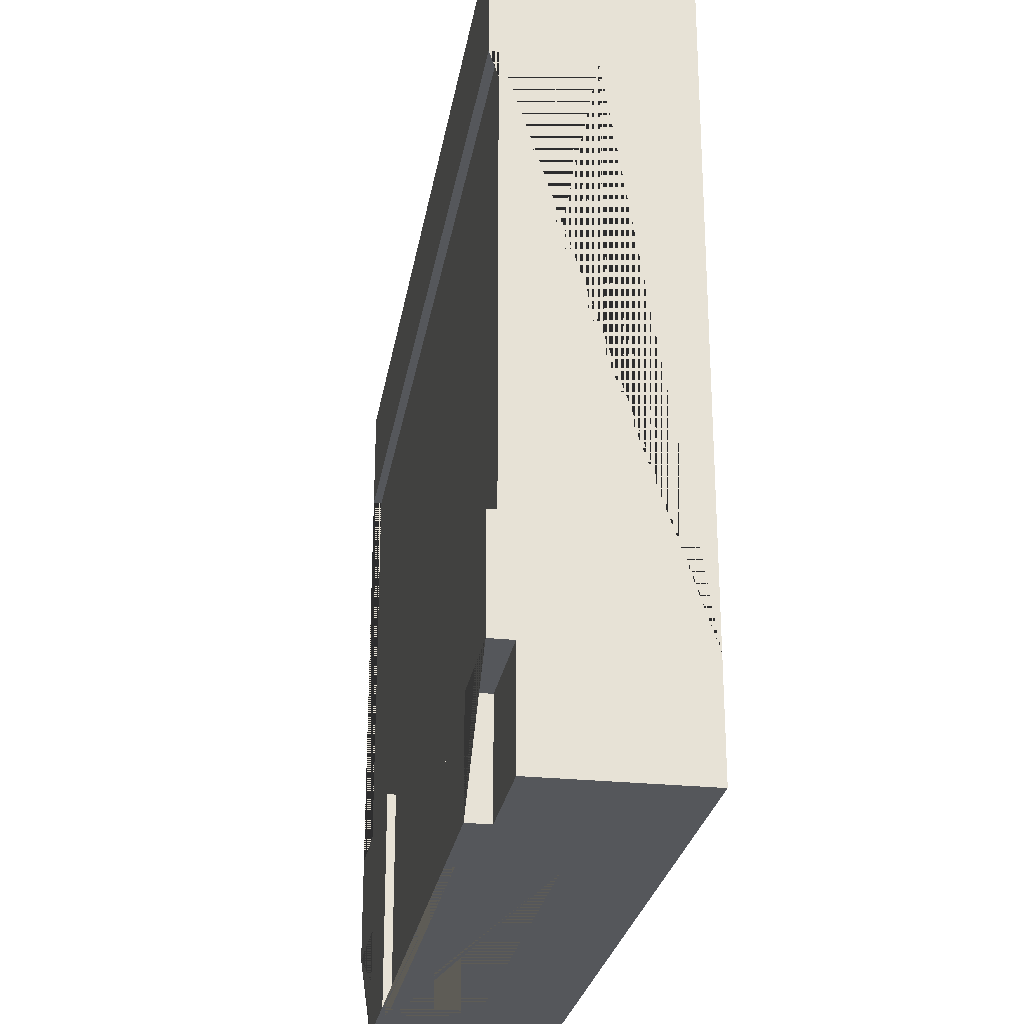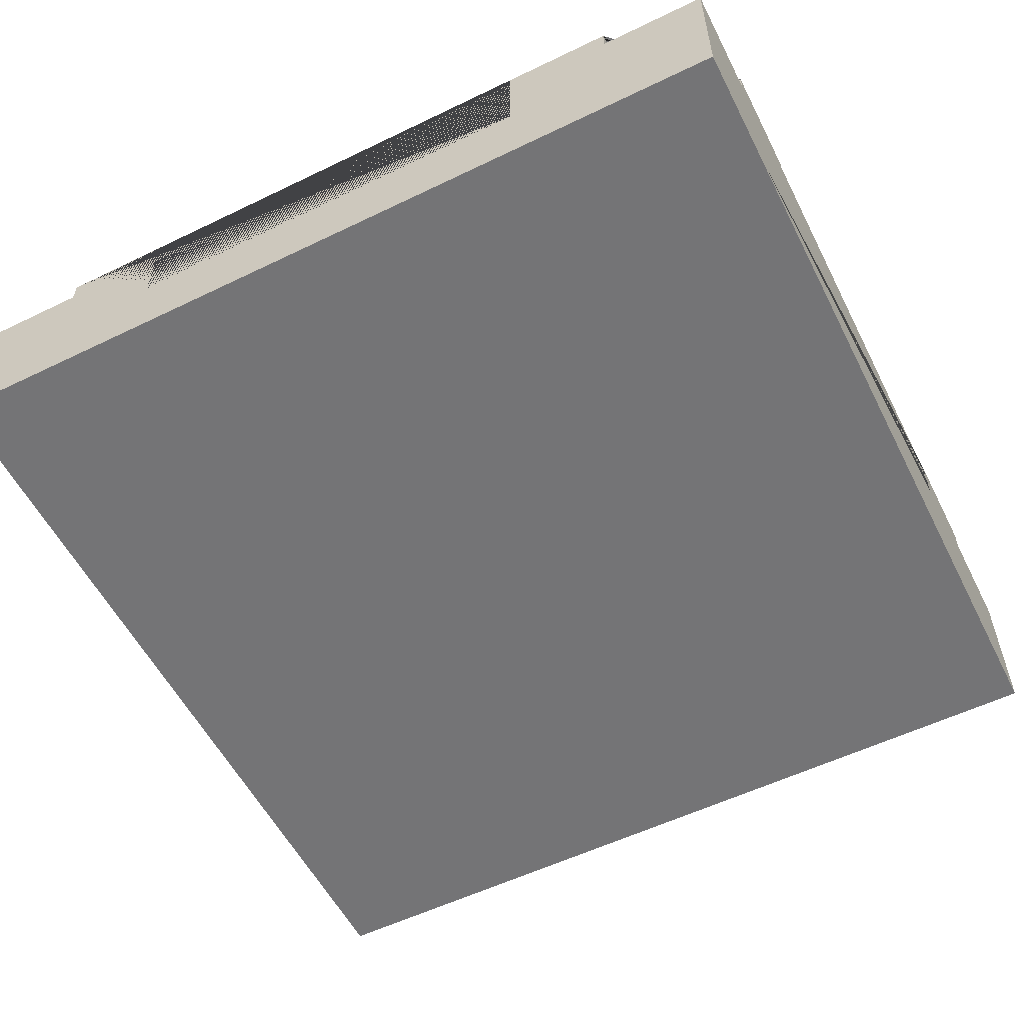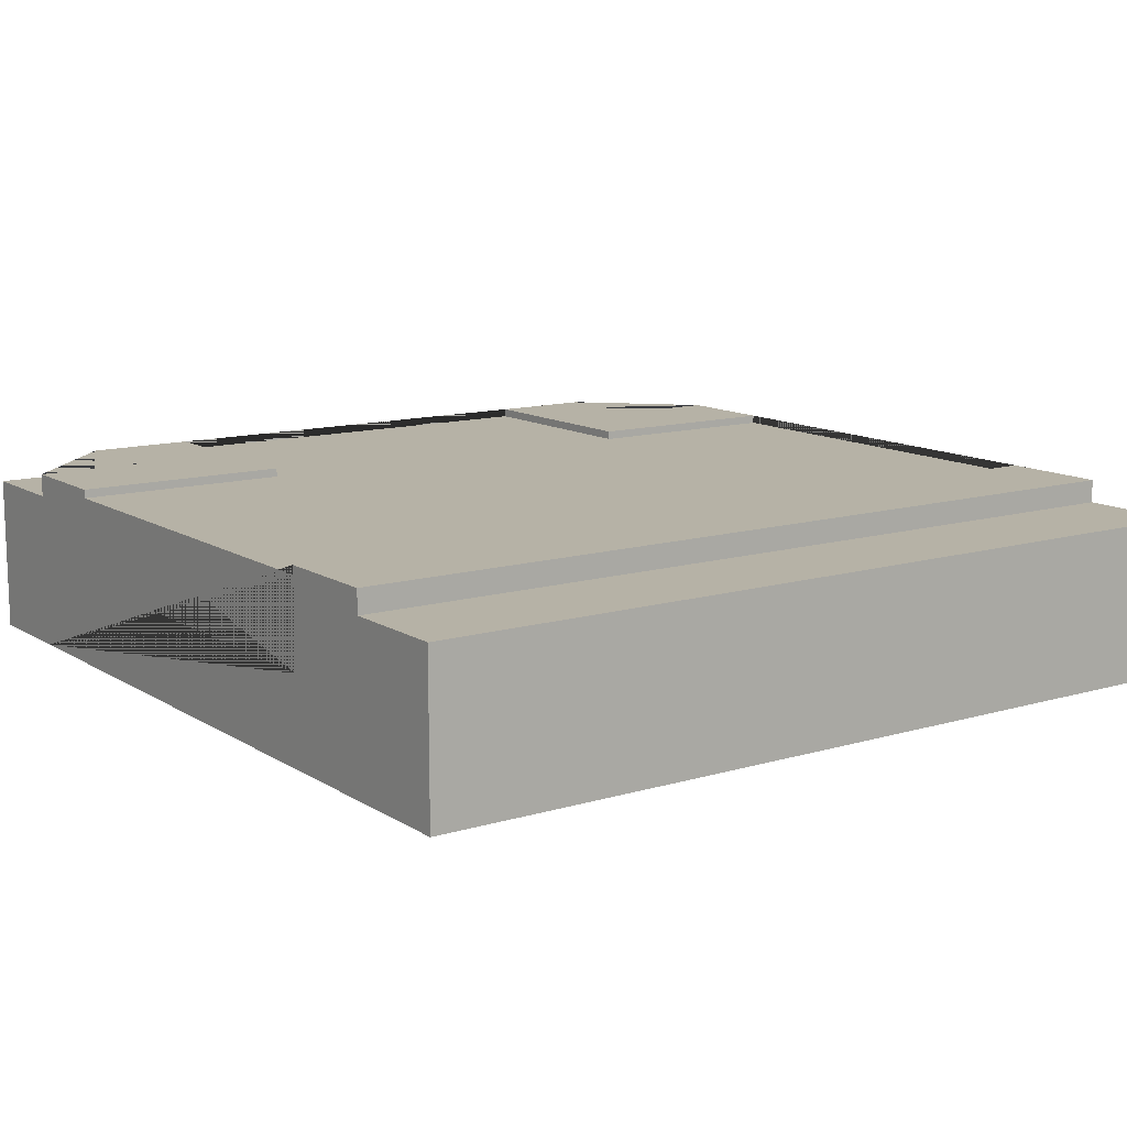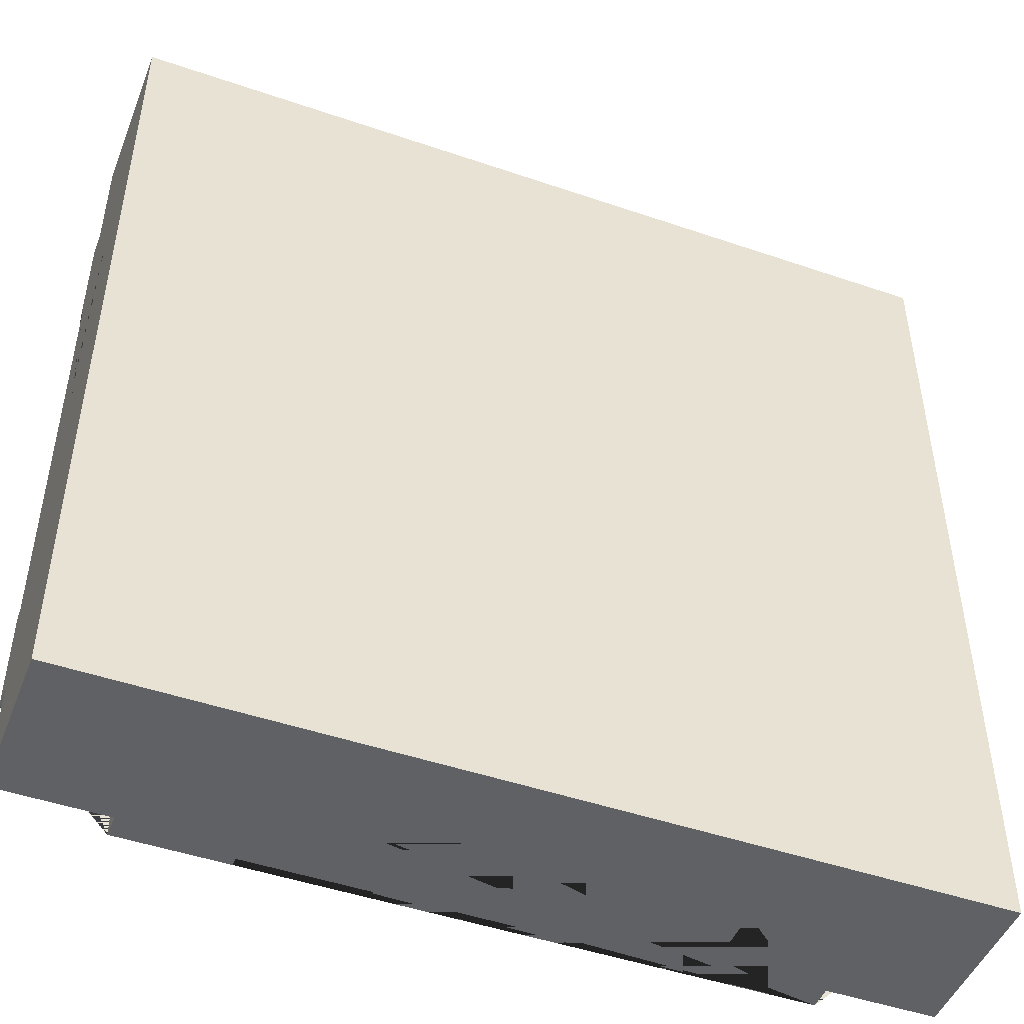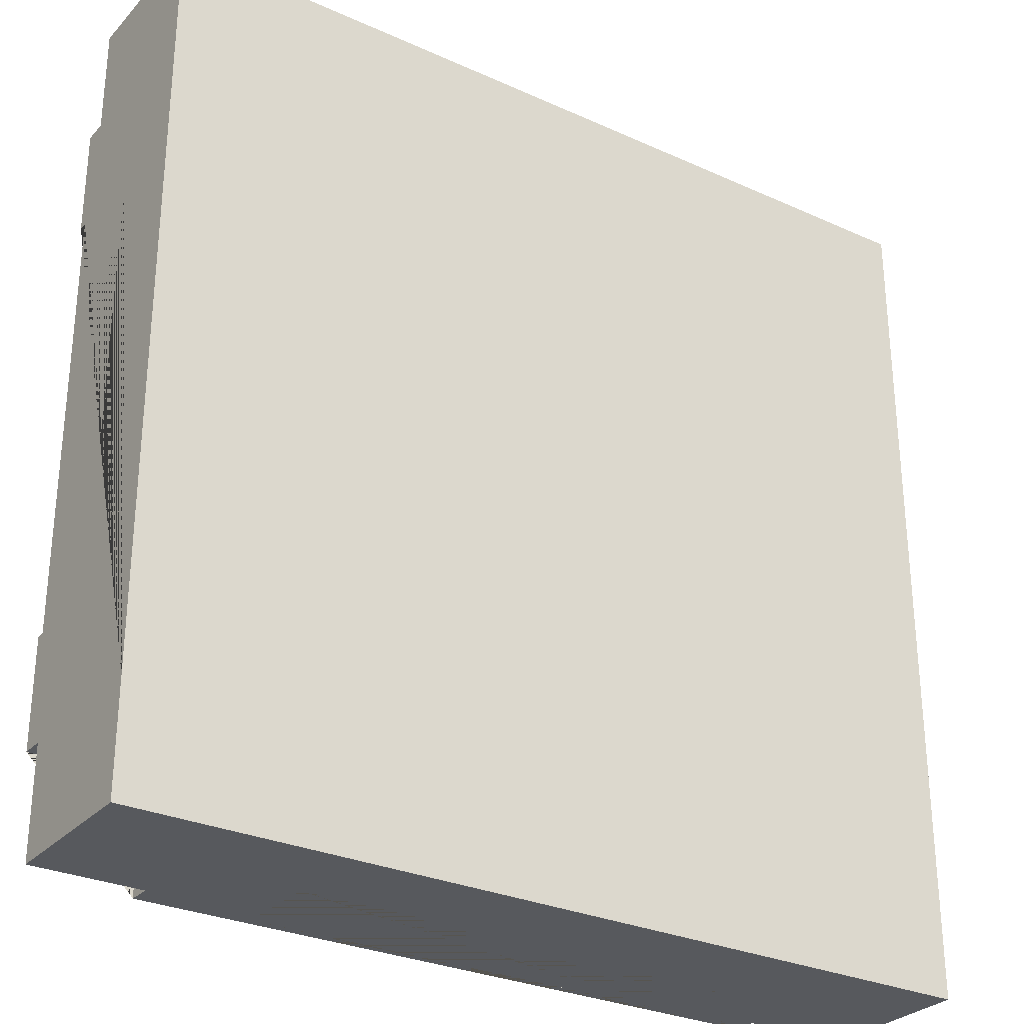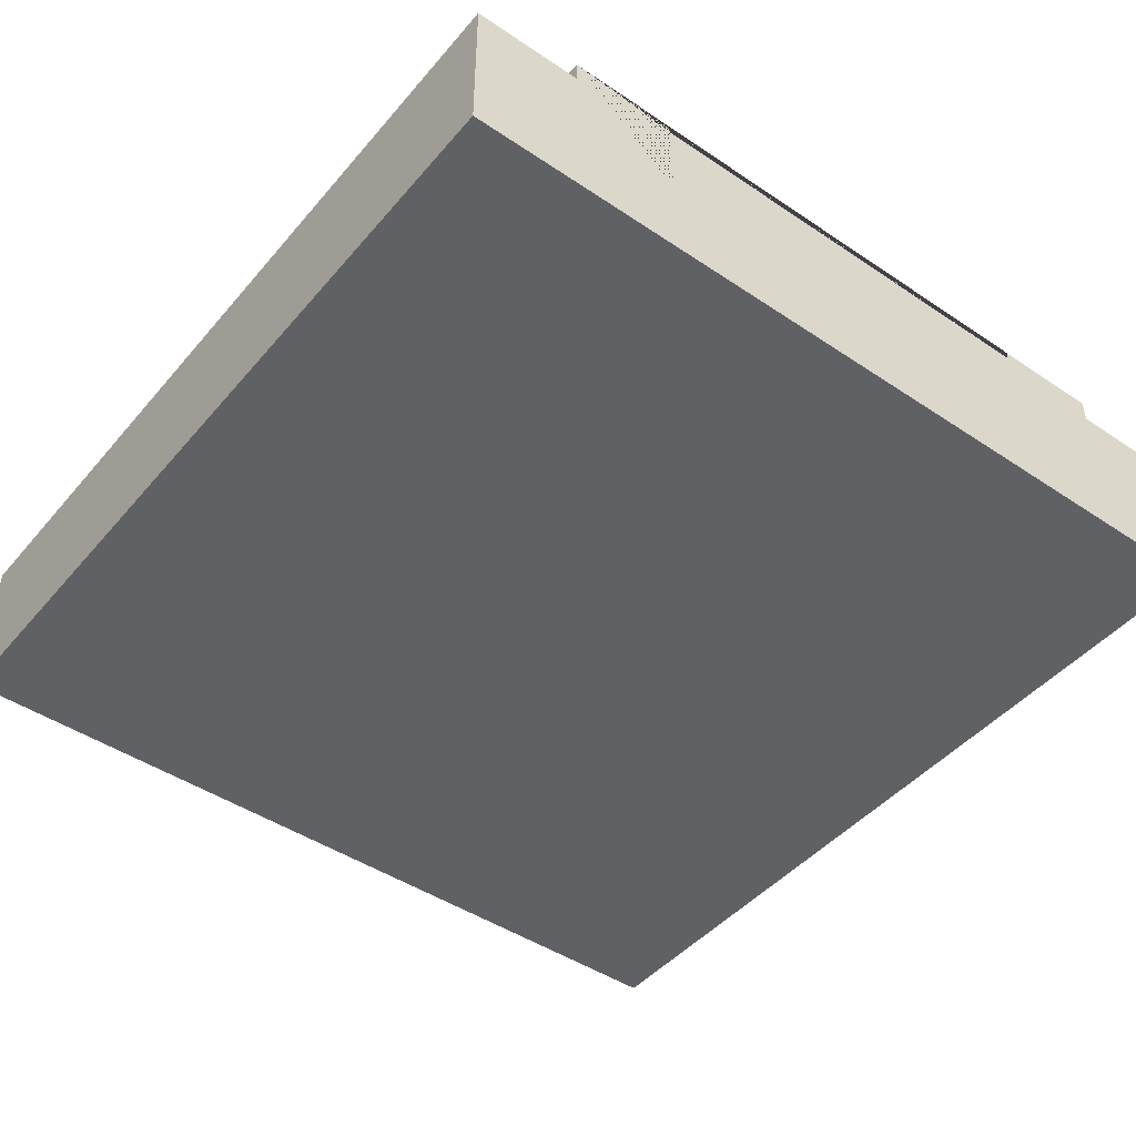
<metadata>
{"format":"obj","ext":"obj","renderer":"f3d","projection":"perspective","resolution":1024,"background":"white","views":[{"elev":-26.4,"azim":-99.3,"up":"+Z"},{"elev":-56.3,"azim":-153.2,"up":"+Y"},{"elev":12.2,"azim":-35.1,"up":"+Y"},{"elev":-47.7,"azim":-21.1,"up":"+Z"},{"elev":-29.2,"azim":-33.8,"up":"+Z"},{"elev":-45.6,"azim":52.3,"up":"+Y"}]}
</metadata>
<code>
o Mesh1_Group1_Model
v -0 0.2268 -0.945
v -0.135 0.2268 -0.945
v -0.135 0.2268 -1.08
v -0.27 0.2268 -1.08
v -0.27 0.2268 -0.81
v -0 0.2268 -0.81
v -0 0.198 -0.945
v -0.135 0.198 -0.945
v 0 0.2268 -0.135
v 0 0.198 -0.135
v -0 0 -0.135
v -0 0 -0.945
v -0 0.216 -0.81
v -0 0.108 -0.81
v -0 0.108 -0.27
v -0 0.216 -0.27
v -0 0.2268 -0.27
v -1.08 0.2268 -0.135
v -1.08 0.198 -0.135
v -1.08 0.2268 -0.27
v -1.08 0 -0.945
v -1.08 0 -0.135
v -1.08 0.216 -0.27
v -1.08 0.108 -0.27
v -1.08 0.108 -0.81
v -1.08 0.216 -0.81
v -1.08 0.2268 -0.81
v -1.08 0.2268 -0.945
v -1.08 0.198 -0.945
v 0 0 -0
v -1.08 0 0
v -1.08 0 -1.08
v -0.945 0 -1.08
v -0.135 0 -1.08
v -0 0 -1.08
v 0 0.198 -0
v -1.08 0.198 0
v -1.08 0.198 -1.08
v -0.945 0.198 -0.945
v -0.945 0.198 -1.08
v -0.945 0.2268 -0.945
v -0.945 0.2268 -1.08
v -0.81 0.2268 -0.81
v -0.81 0.2268 -1.08
v -0.135 0.198 -1.08
v -0.81 0.216 -1.08
v -0.81 0.108 -1.08
v -0.27 0.108 -1.08
v -0.27 0.216 -1.08
v -0 0.198 -1.08
v -0.81 0.216 -0.81
v -0.27 0.216 -0.81
f 1 2 3 4 5 6
f 2 1 7 8
f 9 10 11 12 7 1 6 13 14 15 16 17
f 9 18 19 10
f 20 18 9 17
f 21 22 19 18 20 23 24 25 26 27 28 29
f 28 41 39 29
f 42 41 28 27 43 44
f 41 42 40 39
f 3 45 34 33 40 42 44 46 47 48 49 4
f 3 2 8 45
f 51 46 44 43
f 20 17 16 23
f 52 13 6 5
f 49 52 5 4
f 26 51 43 27
f 11 30 31 22 21 32 33 34 35 12
f 30 11 10 36
f 36 10 19 37
f 37 19 22 31
f 31 30 36 37
f 32 21 29 38
f 29 39 40 38
f 45 8 7 50
f 50 7 12 35
f 35 34 45 50
f 38 40 33 32
f 23 16 13 52 49 46 51 26
f 16 15 14 13
f 49 48 47 46
f 26 25 24 23

</code>
